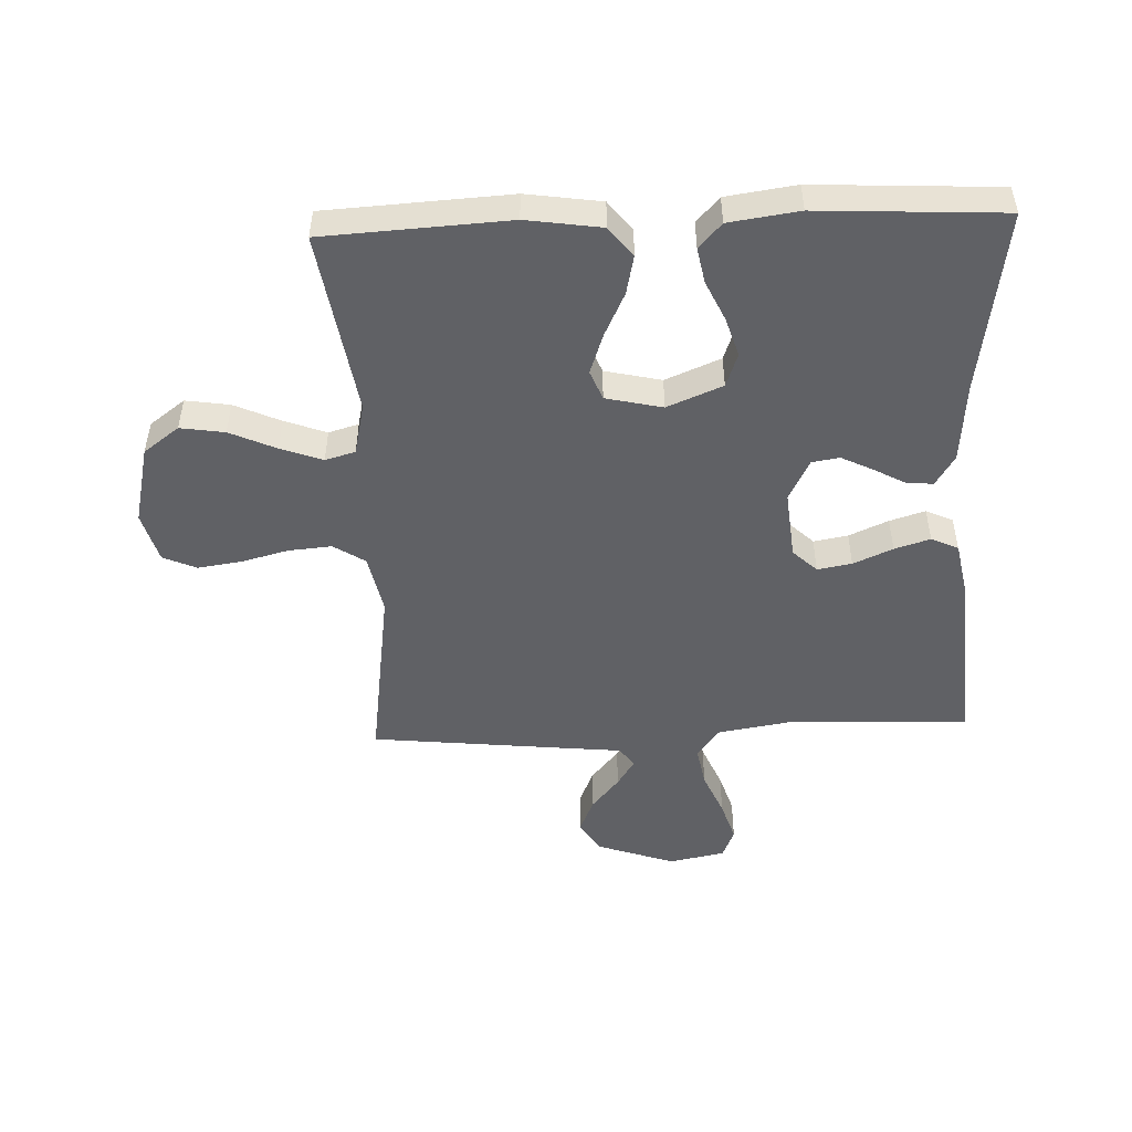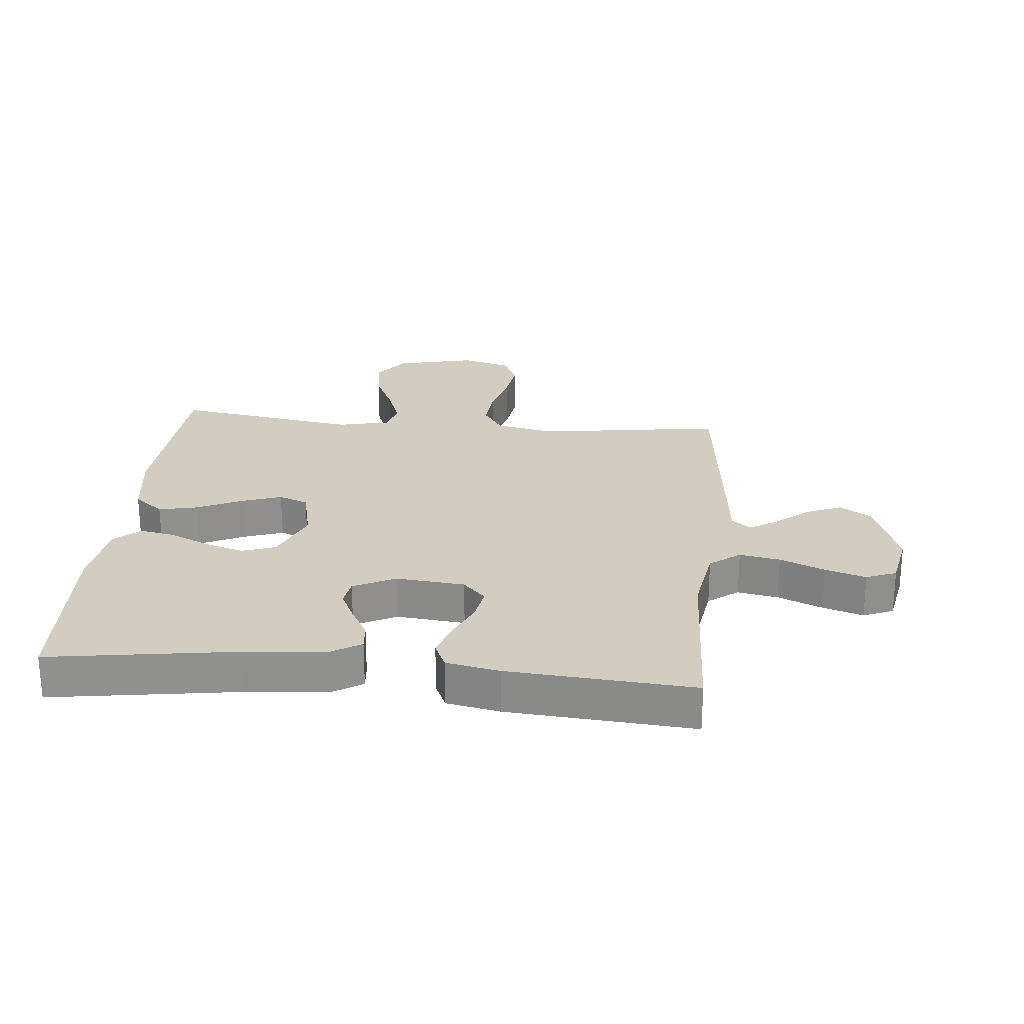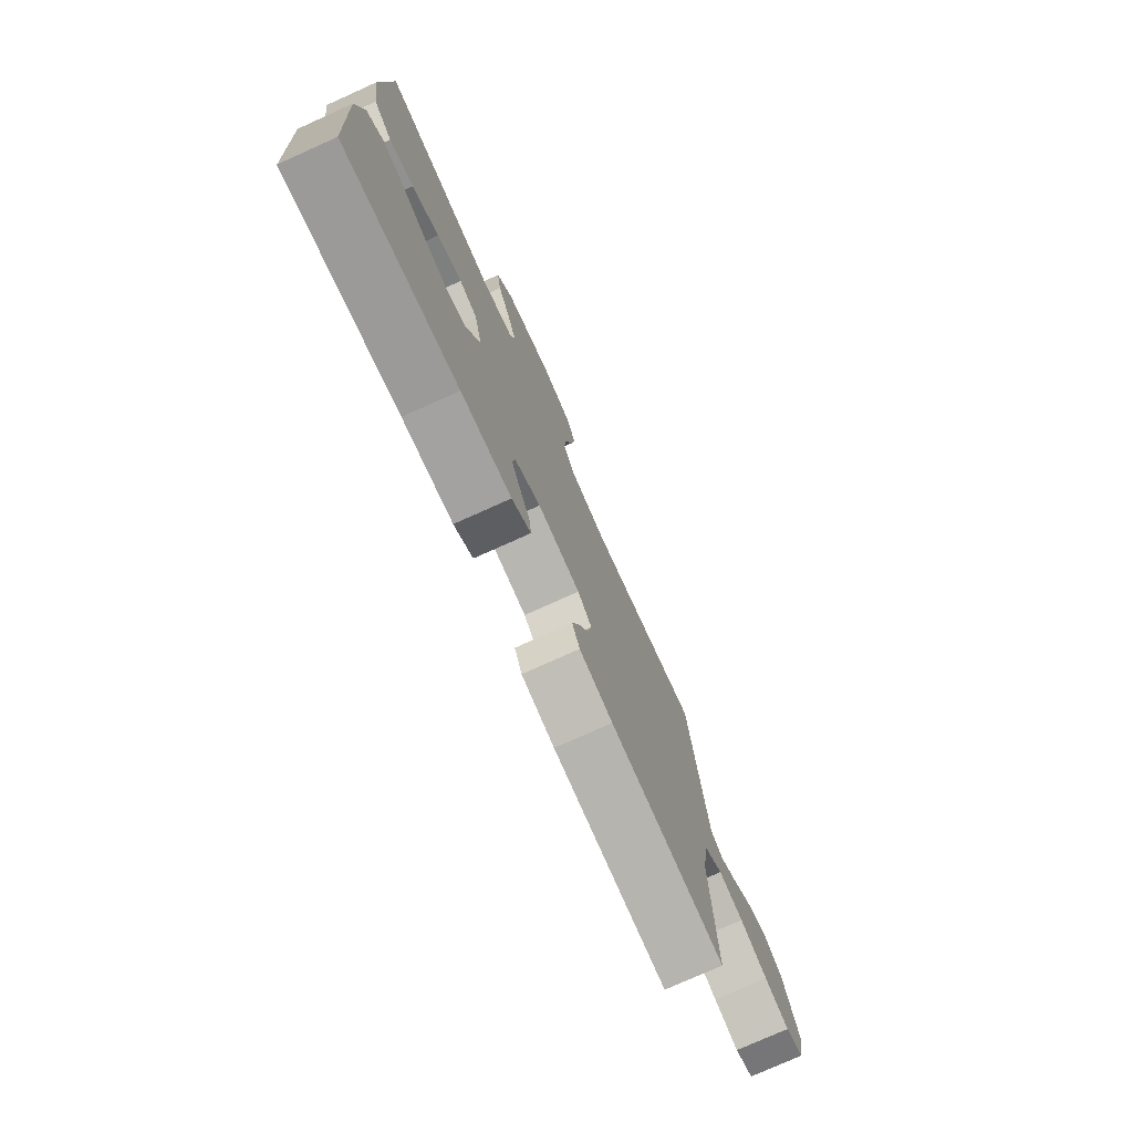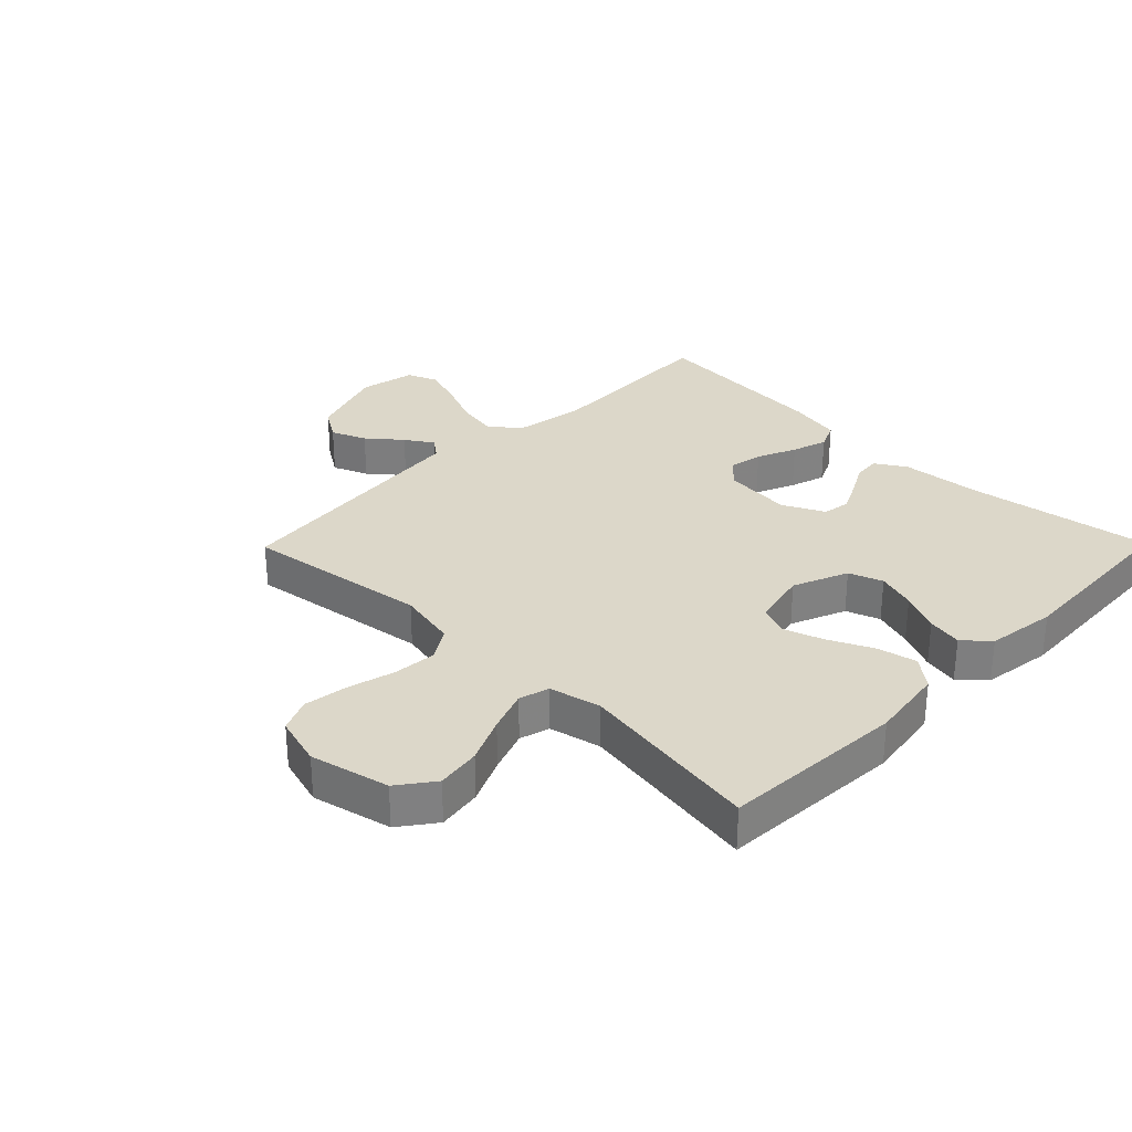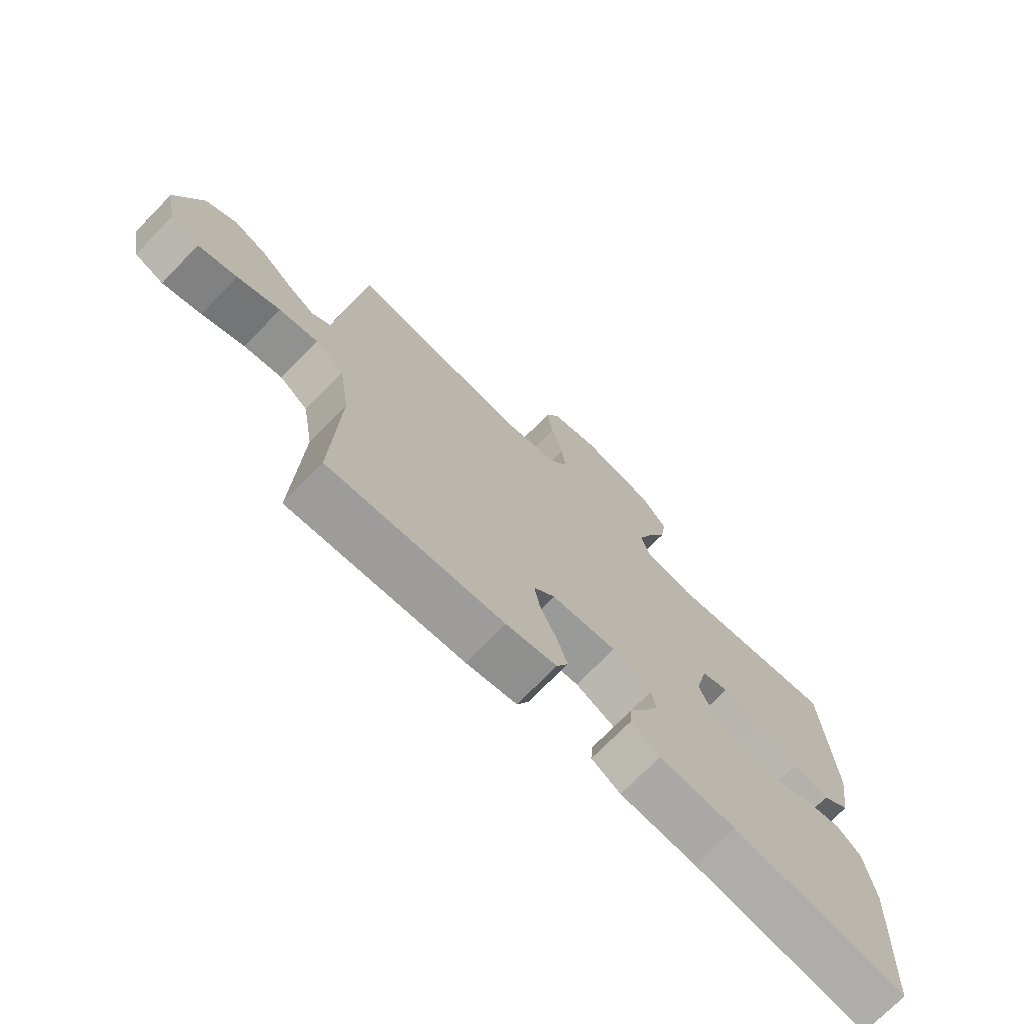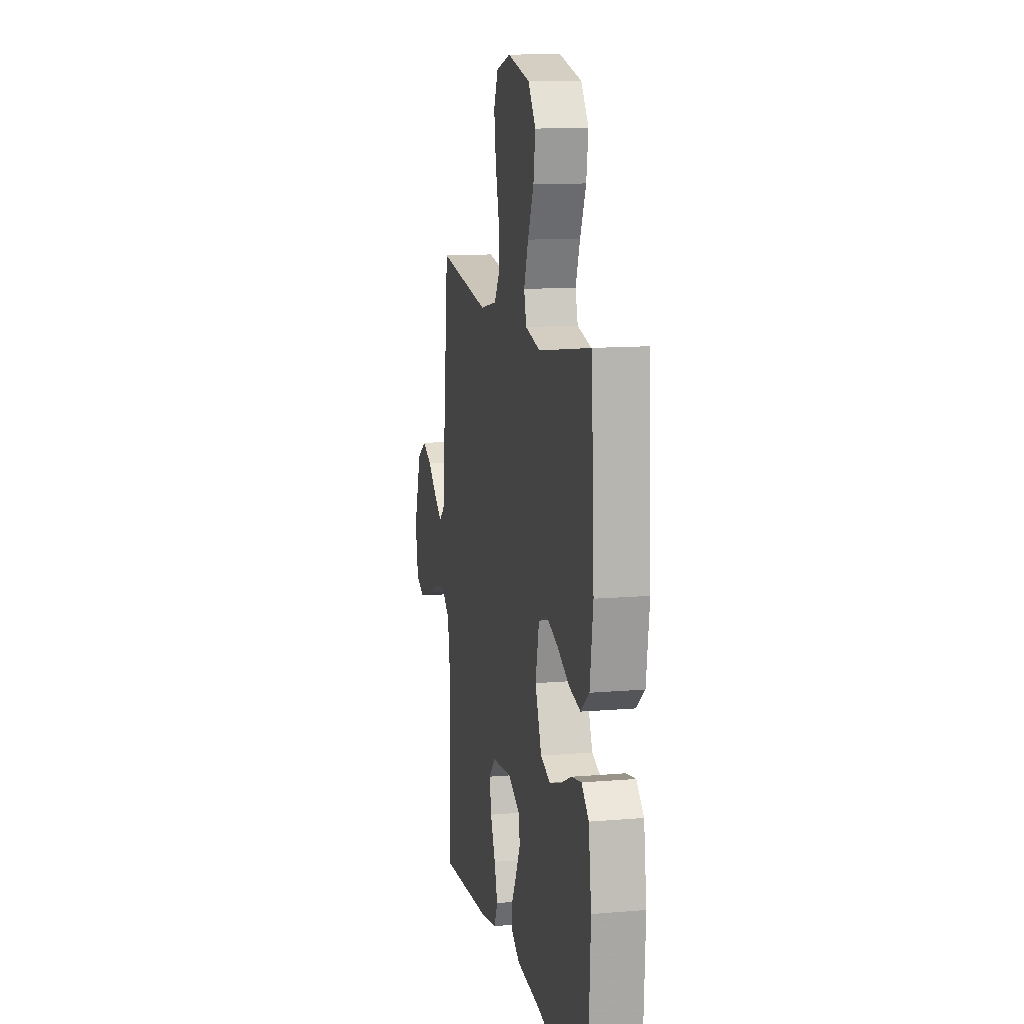
<metadata>
{"format":"obj","ext":"obj","renderer":"f3d","projection":"perspective","resolution":1024,"background":"white","views":[{"elev":-49.5,"azim":92.3,"up":"+Y"},{"elev":24.8,"azim":-174.6,"up":"+Y"},{"elev":-76.8,"azim":114.2,"up":"+Z"},{"elev":30.3,"azim":44.5,"up":"+Y"},{"elev":-72.8,"azim":-44.3,"up":"+Z"},{"elev":12.2,"azim":78.7,"up":"+Z"}]}
</metadata>
<code>
v -0.5 0.07 -0.5
v -0.488 0.07 -0.2
v -0.507 0.07 -0.084
v -0.556 0.07 -0.047
v -0.622 0.07 -0.059
v -0.695 0.07 -0.09
v -0.761 0.07 -0.111
v -0.81 0.07 -0.091
v -0.828 0.07 0
v -0.784 0.07 0.127
v -0.732 0.07 0.16
v -0.675 0.07 0.136
v -0.621 0.07 0.091
v -0.576 0.07 0.062
v -0.544 0.07 0.086
v -0.532 0.07 0.2
v -0.5 0.07 0.5
v -0.2 0.07 0.457
v -0.103 0.07 0.477
v -0.07 0.07 0.528
v -0.076 0.07 0.599
v -0.096 0.07 0.676
v -0.106 0.07 0.747
v -0.082 0.07 0.801
v 0 0.07 0.824
v 0.129 0.07 0.794
v 0.172 0.07 0.736
v 0.161 0.07 0.664
v 0.127 0.07 0.589
v 0.102 0.07 0.521
v 0.116 0.07 0.472
v 0.2 0.07 0.453
v 0.5 0.07 0.5
v 0.517 0.07 0.2
v 0.499 0.07 0.078
v 0.451 0.07 0.04
v 0.387 0.07 0.054
v 0.316 0.07 0.088
v 0.25 0.07 0.111
v 0.202 0.07 0.092
v 0.181 0.07 0
v 0.218 0.07 -0.09
v 0.273 0.07 -0.11
v 0.337 0.07 -0.09
v 0.402 0.07 -0.06
v 0.459 0.07 -0.049
v 0.5 0.07 -0.086
v 0.516 0.07 -0.2
v 0.5 0.07 -0.5
v 0.2 0.07 -0.455
v 0.068 0.07 -0.444
v 0.018 0.07 -0.413
v 0.022 0.07 -0.369
v 0.05 0.07 -0.318
v 0.075 0.07 -0.267
v 0.068 0.07 -0.222
v 0 0.07 -0.188
v -0.112 0.07 -0.199
v -0.149 0.07 -0.238
v -0.139 0.07 -0.294
v -0.111 0.07 -0.358
v -0.093 0.07 -0.416
v -0.113 0.07 -0.46
v -0.2 0.07 -0.477
v -0.5 0 -0.5
v -0.488 0 -0.2
v -0.507 0 -0.084
v -0.556 0 -0.047
v -0.622 0 -0.059
v -0.695 0 -0.09
v -0.761 0 -0.111
v -0.81 0 -0.091
v -0.828 0 0
v -0.784 0 0.127
v -0.732 0 0.16
v -0.675 0 0.136
v -0.621 0 0.091
v -0.576 0 0.062
v -0.544 0 0.086
v -0.532 0 0.2
v -0.5 0 0.5
v -0.2 0 0.457
v -0.103 0 0.477
v -0.07 0 0.528
v -0.076 0 0.599
v -0.096 0 0.676
v -0.106 0 0.747
v -0.082 0 0.801
v 0 0 0.824
v 0.129 0 0.794
v 0.172 0 0.736
v 0.161 0 0.664
v 0.127 0 0.589
v 0.102 0 0.521
v 0.116 0 0.472
v 0.2 0 0.453
v 0.5 0 0.5
v 0.517 0 0.2
v 0.499 0 0.078
v 0.451 0 0.04
v 0.387 0 0.054
v 0.316 0 0.088
v 0.25 0 0.111
v 0.202 0 0.092
v 0.181 0 0
v 0.218 0 -0.09
v 0.273 0 -0.11
v 0.337 0 -0.09
v 0.402 0 -0.06
v 0.459 0 -0.049
v 0.5 0 -0.086
v 0.516 0 -0.2
v 0.5 0 -0.5
v 0.2 0 -0.455
v 0.068 0 -0.444
v 0.018 0 -0.413
v 0.022 0 -0.369
v 0.05 0 -0.318
v 0.075 0 -0.267
v 0.068 0 -0.222
v 0 0 -0.188
v -0.112 0 -0.199
v -0.149 0 -0.238
v -0.139 0 -0.294
v -0.111 0 -0.358
v -0.093 0 -0.416
v -0.113 0 -0.46
v -0.2 0 -0.477
f 64 1 2
f 63 64 2
f 62 63 2
f 61 62 2
f 60 61 2
f 59 60 2 3
f 58 59 3 4
f 57 58 4
f 52 53 54
f 51 52 54
f 50 51 54
f 50 54 55
f 49 50 55
f 48 49 55
f 47 48 55
f 46 47 55
f 45 46 55
f 44 45 55
f 43 44 55 56
f 36 37 38
f 35 36 38
f 34 35 38
f 33 34 38
f 32 33 38
f 31 32 38 39
f 27 28 29
f 26 27 29
f 25 26 29
f 24 25 29
f 23 24 29
f 22 23 29
f 21 22 29
f 20 21 29 30
f 19 20 30 31
f 15 16 17 18
f 31 39 40
f 19 31 40
f 18 19 40
f 15 18 40
f 11 12 13
f 10 11 13
f 9 10 13
f 8 9 13
f 7 8 13
f 6 7 13
f 5 6 13
f 4 5 13 14
f 42 43 56 57
f 4 14 15
f 57 4 15
f 42 57 15
f 41 42 15
f 15 40 41
f 66 65 128
f 66 128 127
f 66 127 126
f 66 126 125
f 66 125 124
f 67 66 124 123
f 68 67 123 122
f 68 122 121
f 118 117 116
f 118 116 115
f 118 115 114
f 119 118 114
f 119 114 113
f 119 113 112
f 119 112 111
f 119 111 110
f 119 110 109
f 119 109 108
f 120 119 108 107
f 102 101 100
f 102 100 99
f 102 99 98
f 102 98 97
f 102 97 96
f 103 102 96 95
f 93 92 91
f 93 91 90
f 93 90 89
f 93 89 88
f 93 88 87
f 93 87 86
f 93 86 85
f 94 93 85 84
f 95 94 84 83
f 82 81 80 79
f 104 103 95
f 104 95 83
f 104 83 82
f 104 82 79
f 77 76 75
f 77 75 74
f 77 74 73
f 77 73 72
f 77 72 71
f 77 71 70
f 77 70 69
f 78 77 69 68
f 121 120 107 106
f 79 78 68
f 79 68 121
f 79 121 106
f 79 106 105
f 105 104 79
f 1 65 66 2
f 2 66 67 3
f 3 67 68 4
f 4 68 69 5
f 5 69 70 6
f 6 70 71 7
f 7 71 72 8
f 8 72 73 9
f 9 73 74 10
f 10 74 75 11
f 11 75 76 12
f 12 76 77 13
f 13 77 78 14
f 14 78 79 15
f 15 79 80 16
f 16 80 81 17
f 17 81 82 18
f 18 82 83 19
f 19 83 84 20
f 20 84 85 21
f 21 85 86 22
f 22 86 87 23
f 23 87 88 24
f 24 88 89 25
f 25 89 90 26
f 26 90 91 27
f 27 91 92 28
f 28 92 93 29
f 29 93 94 30
f 30 94 95 31
f 31 95 96 32
f 32 96 97 33
f 33 97 98 34
f 34 98 99 35
f 35 99 100 36
f 36 100 101 37
f 37 101 102 38
f 38 102 103 39
f 39 103 104 40
f 40 104 105 41
f 41 105 106 42
f 42 106 107 43
f 43 107 108 44
f 44 108 109 45
f 45 109 110 46
f 46 110 111 47
f 47 111 112 48
f 48 112 113 49
f 49 113 114 50
f 50 114 115 51
f 51 115 116 52
f 52 116 117 53
f 53 117 118 54
f 54 118 119 55
f 55 119 120 56
f 56 120 121 57
f 57 121 122 58
f 58 122 123 59
f 59 123 124 60
f 60 124 125 61
f 61 125 126 62
f 62 126 127 63
f 63 127 128 64
f 64 128 65 1

</code>
